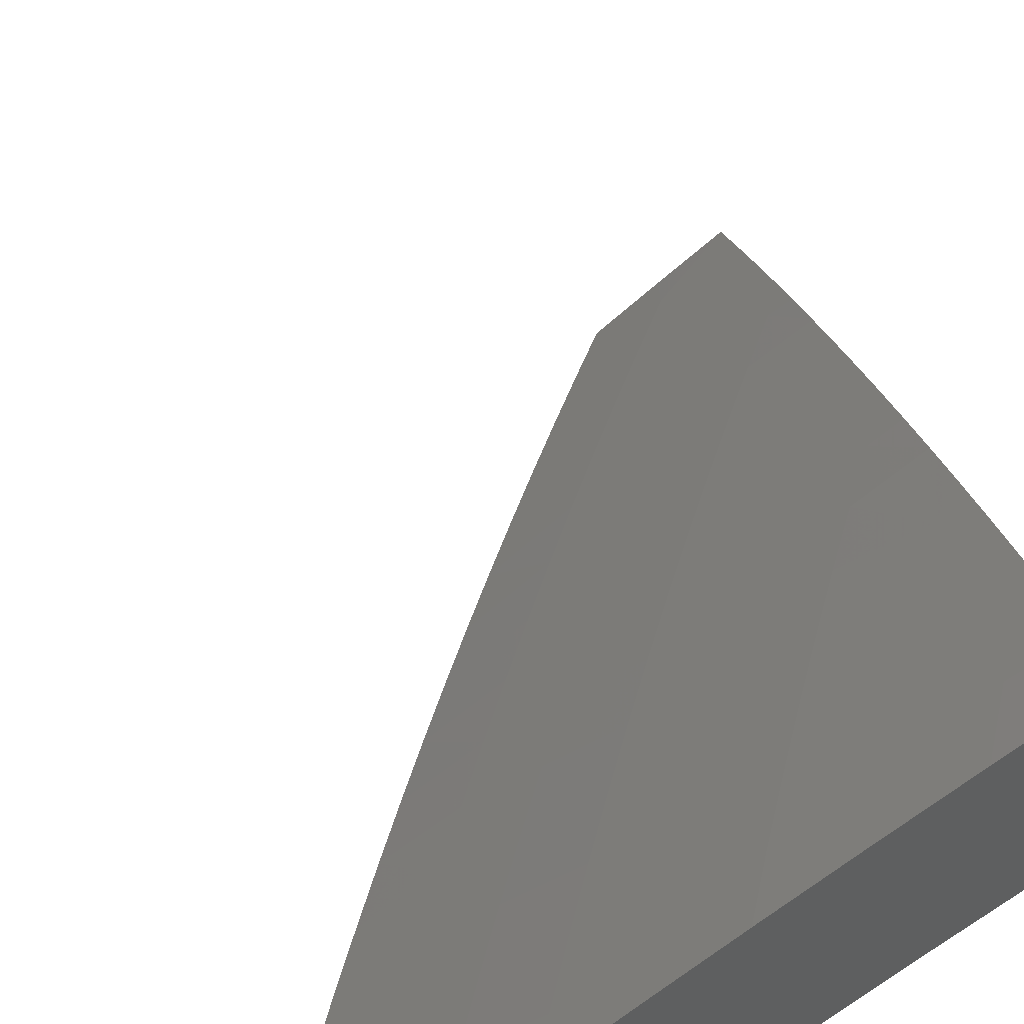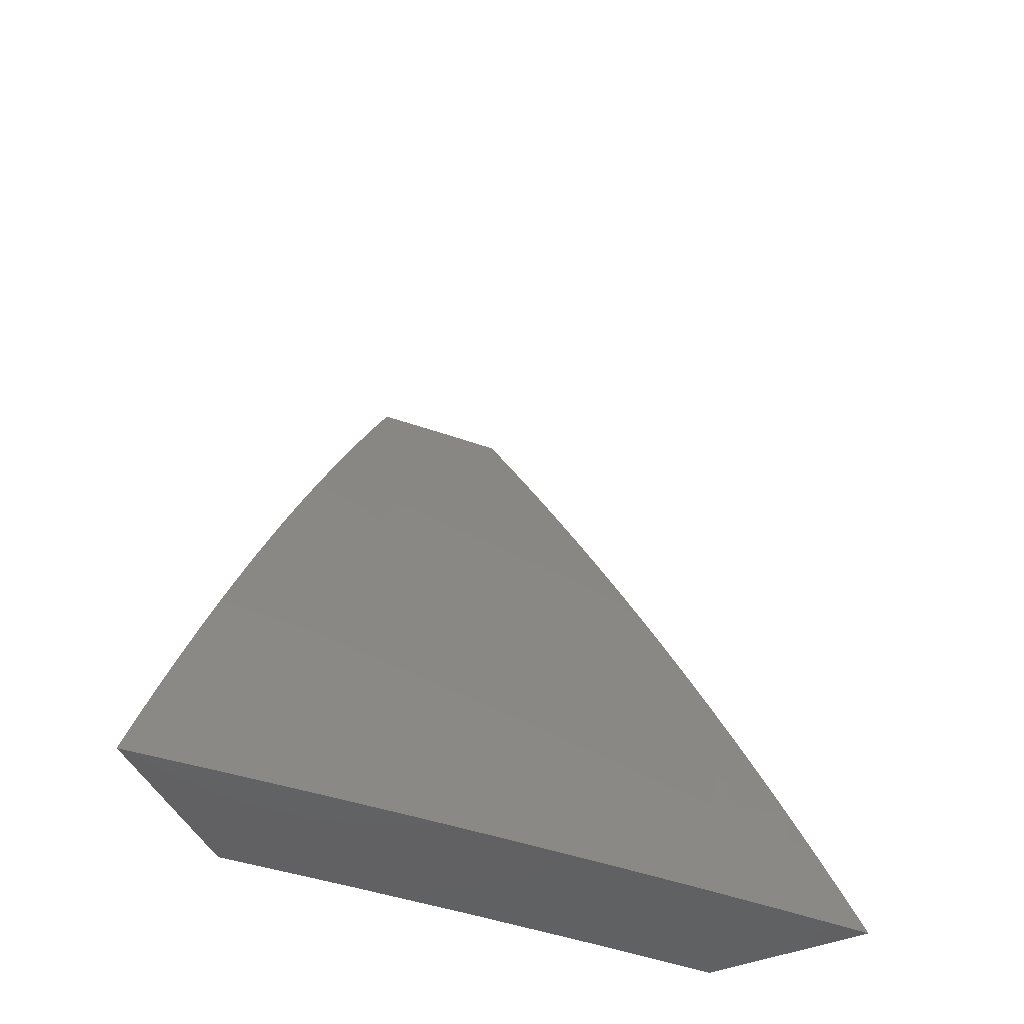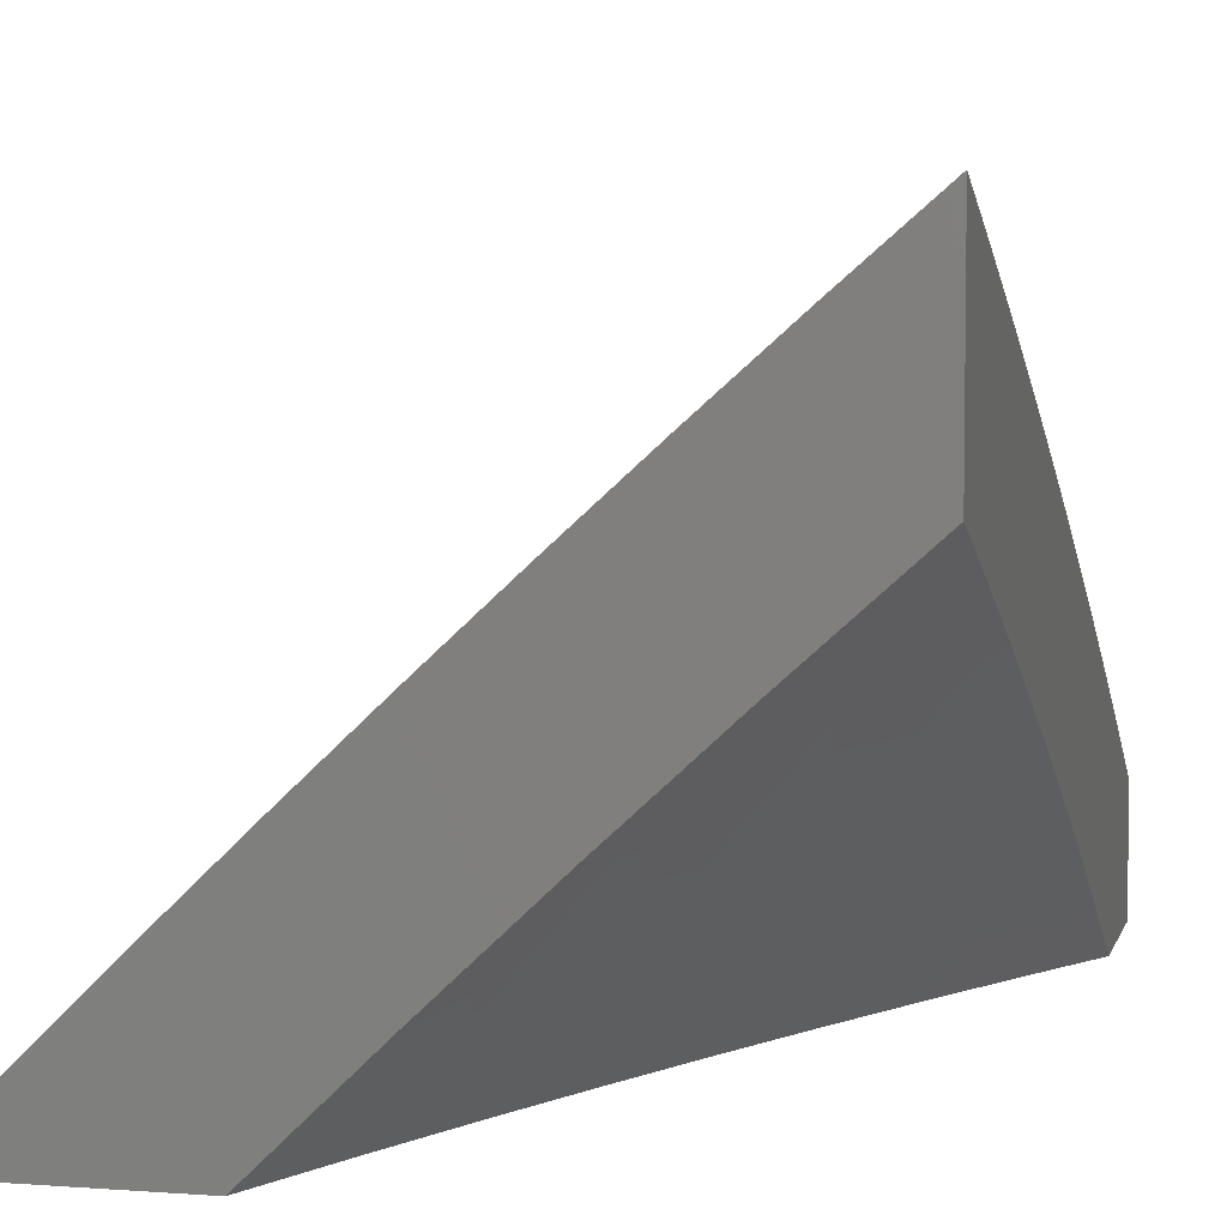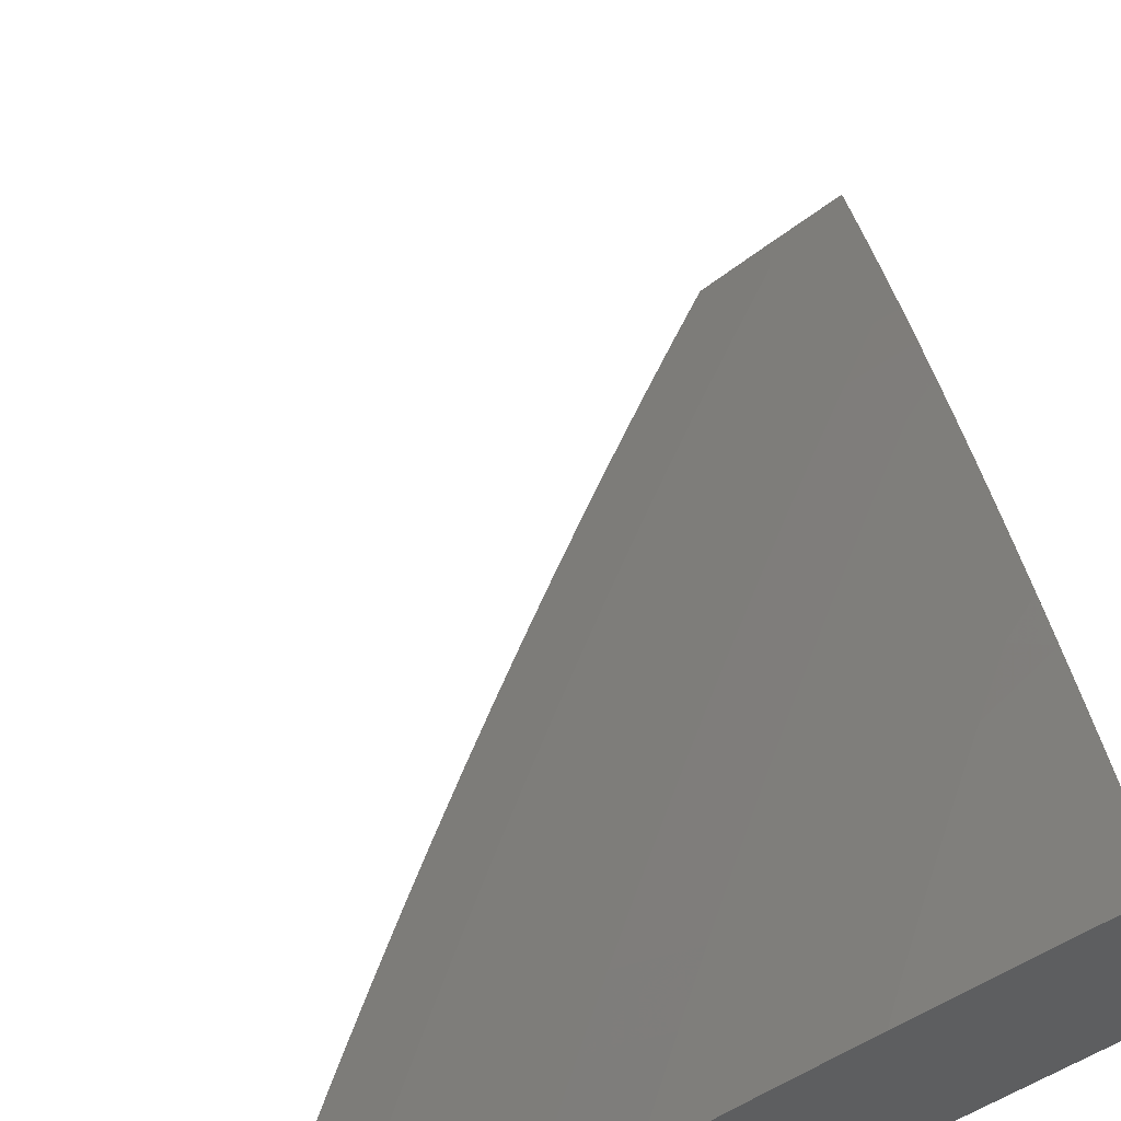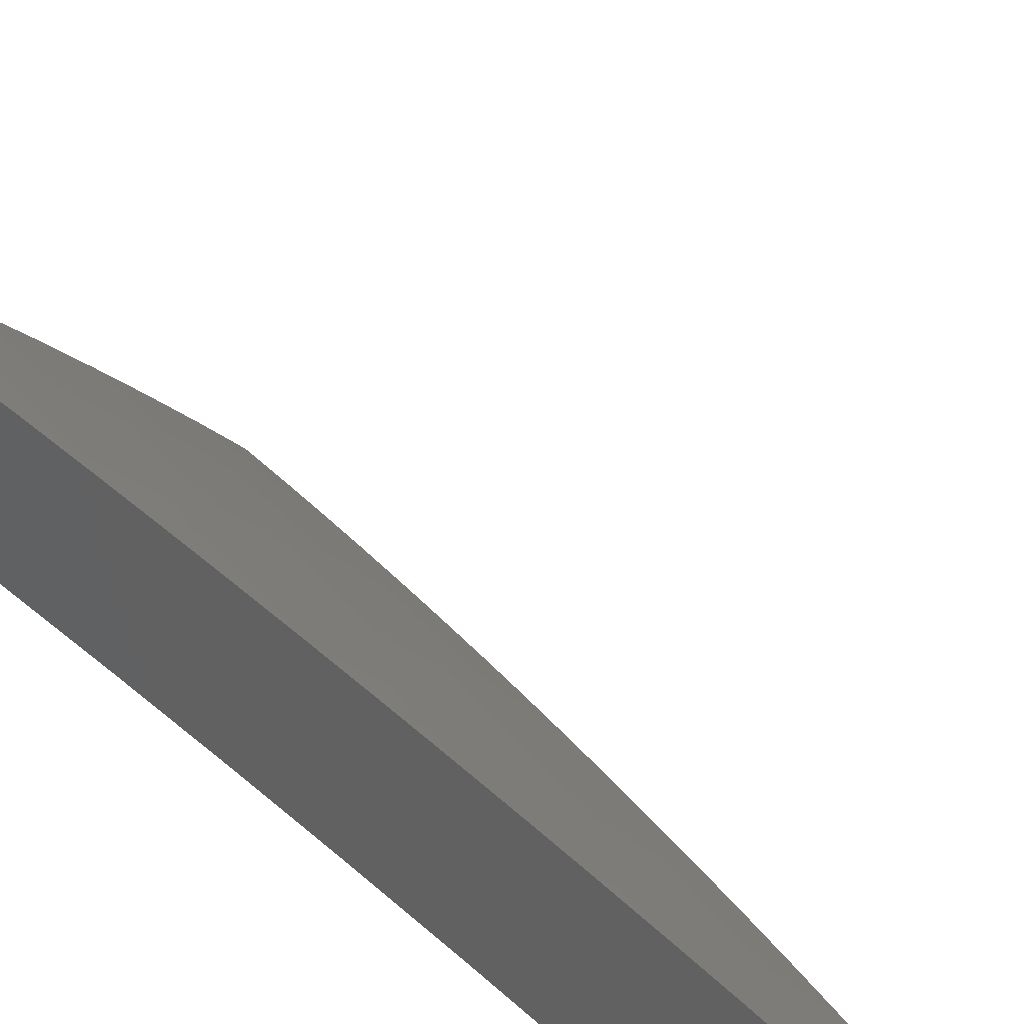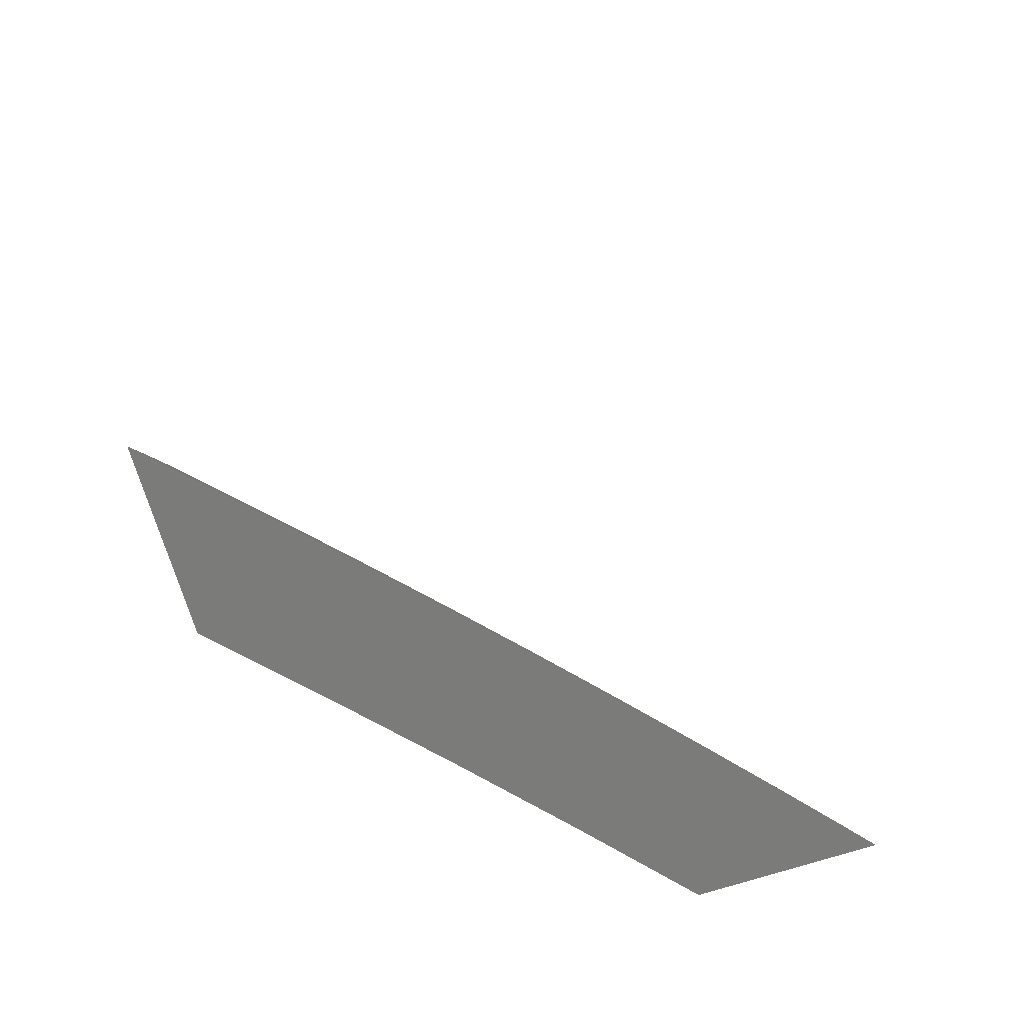
<metadata>
{"format":"stl","ext":"stl","renderer":"f3d","projection":"perspective","resolution":1024,"background":"white","views":[{"elev":46.4,"azim":-11.2,"up":"+Z"},{"elev":-45.6,"azim":-65.4,"up":"+Y"},{"elev":5.5,"azim":13.2,"up":"+Z"},{"elev":53.8,"azim":-6.6,"up":"+Z"},{"elev":35.3,"azim":120.7,"up":"+Z"},{"elev":-74.0,"azim":-72.6,"up":"+Y"}]}
</metadata>
<code>
# stl→obj: 191 verts, 378 faces
v -7.062 4 8.058
v -7.124 4 8
v -7.07 3.955 8.075
v -7.159 3.94 8
v -7.107 3.891 8.075
v -7.193 3.879 8
v -7.143 3.827 8.075
v -7.227 3.818 8
v -7.179 3.763 8.075
v -7.261 3.757 8
v -7.214 3.698 8.075
v -7.294 3.695 8
v -7.249 3.633 8.075
v -7.326 3.633 8
v -7.282 3.568 8.075
v -7.358 3.571 8
v -7.315 3.503 8.075
v -7.389 3.509 8
v -7.348 3.437 8.075
v -7.42 3.446 8
v -7.379 3.372 8.075
v -7.45 3.383 8
v -7.41 3.306 8.075
v -7.48 3.32 8
v -7.441 3.24 8.075
v -7.509 3.256 8
v -7.471 3.174 8.075
v -7.538 3.193 8
v -7.5 3.108 8.075
v -7.566 3.129 8
v -7.528 3.041 8.075
v -7.593 3.064 8
v -7.545 3 8.075
v -7.62 3 8
v -7.469 3 8.15
v -7.464 3.015 8.149
v -7.435 3.081 8.149
v -7.407 3.147 8.149
v -7.377 3.212 8.149
v -7.347 3.278 8.149
v -7.316 3.343 8.149
v -7.285 3.408 8.149
v -7.253 3.473 8.149
v -7.22 3.537 8.149
v -7.186 3.602 8.149
v -7.152 3.666 8.149
v -7.118 3.73 8.149
v -7.082 3.794 8.149
v -7.046 3.858 8.149
v -7.009 3.921 8.149
v -7 3.939 8.148
v -7 3.878 8.18
v -7 3.817 8.212
v -7.02 3.761 8.223
v -7.055 3.698 8.223
v -7 3.694 8.275
v -7.027 3.602 8.296
v -7 3.632 8.305
v -7 3.57 8.335
v -7.06 3.539 8.296
v -7 3.508 8.364
v -7.093 3.475 8.296
v -7.029 3.444 8.368
v -7.061 3.381 8.368
v -7 3.382 8.422
v -7.027 3.287 8.44
v -7 3.319 8.45
v -7 3.256 8.477
v -7.057 3.224 8.44
v -7 3.192 8.504
v -7.087 3.162 8.44
v -7.02 3.132 8.511
v -7.049 3.069 8.511
v -7 3.064 8.556
v -7 3 8.581
v -7.077 3.007 8.511
v -7.08 3 8.511
v -7.144 3.035 8.44
v -7.159 3 8.44
v -7.211 3.063 8.368
v -7.238 3 8.369
v -7.305 3.027 8.296
v -7.316 3 8.297
v -7.37 3.054 8.223
v -7.393 3 8.224
v -7 3.128 8.53
v -7 3.445 8.393
v -7 3.756 8.244
v -7 4 8.115
v -7.09 3.634 8.223
v -7.124 3.57 8.223
v -7.157 3.507 8.223
v -7.189 3.442 8.223
v -7.221 3.378 8.223
v -7.252 3.314 8.223
v -7.283 3.249 8.223
v -7.313 3.184 8.223
v -7.342 3.119 8.223
v -7.125 3.412 8.296
v -7.157 3.348 8.296
v -7.188 3.284 8.296
v -7.218 3.22 8.296
v -7.248 3.156 8.296
v -7.277 3.091 8.296
v -7.092 3.318 8.368
v -7.123 3.254 8.368
v -7.153 3.191 8.368
v -7.182 3.127 8.368
v -7.116 3.098 8.44
v -7.374 3.109 8
v -7.353 3.098 8.025
v -7.421 3 8
v -7.331 3.089 8.05
v -7.318 3 8.101
v -7.309 3.08 8.075
v -7.287 3.071 8.1
v -7.24 3.177 8.1
v -7.218 3.167 8.125
v -7.168 3.272 8.125
v -7.147 3.262 8.15
v -7.096 3.367 8.15
v -7.074 3.356 8.175
v -7.022 3.46 8.175
v -7 3.429 8.209
v -7 3.535 8.159
v -7.043 3.471 8.15
v -7.065 3.481 8.125
v -7.117 3.377 8.125
v -7.139 3.387 8.1
v -7.19 3.282 8.1
v -7.212 3.292 8.075
v -7.261 3.186 8.075
v -7.283 3.196 8.05
v -7.305 3.205 8.025
v -7.325 3.217 8
v -7.255 3.312 8.025
v -7.275 3.324 8
v -7.203 3.418 8.025
v -7.223 3.43 8
v -7.15 3.523 8.025
v -7.17 3.536 8
v -7.095 3.628 8.025
v -7.115 3.64 8
v -7.038 3.733 8.025
v -7.058 3.744 8
v -7 3.744 8.054
v -7 3.847 8
v -7.017 3.722 8.05
v -7 3.64 8.107
v -7.074 3.617 8.05
v -7.053 3.607 8.075
v -7.129 3.513 8.05
v -7.107 3.502 8.075
v -7.182 3.408 8.05
v -7.161 3.397 8.075
v -7.233 3.302 8.05
v -7.01 3.585 8.125
v -7.032 3.596 8.1
v -7.052 3.346 8.199
v -7 3.323 8.257
v -7.031 3.336 8.224
v -7.009 3.325 8.249
v -7.081 3.232 8.224
v -7.059 3.222 8.249
v -7.13 3.128 8.224
v -7.107 3.119 8.249
v -7.177 3.024 8.224
v -7.154 3.015 8.249
v -7.213 3 8.2
v -7.132 3.005 8.273
v -7.107 3 8.298
v -7.085 3.109 8.273
v -7.063 3.099 8.297
v -7.015 3.202 8.297
v -7 3.108 8.35
v -7 3.216 8.304
v -7.037 3.212 8.273
v -7 3 8.394
v -7.018 3.079 8.346
v -7.04 3.089 8.322
v -7.243 3.052 8.15
v -7.221 3.043 8.175
v -7.199 3.033 8.199
v -7.152 3.138 8.199
v -7.265 3.061 8.125
v -7.196 3.157 8.15
v -7.174 3.148 8.175
v -7.125 3.252 8.175
v -7.103 3.242 8.199
v -7.086 3.492 8.1
v -7 4 8
f 1 2 3
f 3 2 4
f 3 4 5
f 5 4 6
f 5 6 7
f 7 6 8
f 7 8 9
f 9 8 10
f 9 10 11
f 11 10 12
f 11 12 13
f 13 12 14
f 13 14 15
f 15 14 16
f 15 16 17
f 17 16 18
f 17 18 19
f 19 18 20
f 19 20 21
f 21 20 22
f 21 22 23
f 23 22 24
f 23 24 25
f 25 24 26
f 25 26 27
f 27 26 28
f 27 28 29
f 29 28 30
f 29 30 31
f 31 30 32
f 31 32 33
f 33 32 34
f 33 35 31
f 31 35 36
f 31 36 29
f 29 36 37
f 29 37 27
f 27 37 38
f 27 38 25
f 25 38 39
f 25 39 23
f 23 39 40
f 23 40 21
f 21 40 41
f 21 41 19
f 19 41 42
f 19 42 17
f 17 42 43
f 17 43 15
f 15 43 44
f 15 44 13
f 13 44 45
f 13 45 11
f 11 45 46
f 11 46 9
f 9 46 47
f 9 47 7
f 7 47 48
f 7 48 5
f 5 48 49
f 5 49 3
f 3 49 50
f 3 50 51
f 51 50 52
f 52 50 49
f 52 49 53
f 53 49 48
f 53 48 54
f 54 48 55
f 54 55 56
f 56 55 57
f 56 57 58
f 58 57 59
f 59 57 60
f 59 60 61
f 61 60 62
f 61 62 63
f 63 62 64
f 63 64 65
f 65 64 66
f 65 66 67
f 67 66 68
f 68 66 69
f 68 69 70
f 70 69 71
f 70 71 72
f 72 71 73
f 72 73 74
f 74 73 75
f 75 73 76
f 75 76 77
f 77 76 78
f 77 78 79
f 79 78 80
f 79 80 81
f 81 80 82
f 81 82 83
f 83 82 84
f 83 84 85
f 85 84 37
f 85 37 36
f 35 85 36
f 74 86 72
f 72 86 70
f 65 87 63
f 63 87 61
f 56 88 54
f 54 88 53
f 51 89 3
f 3 89 1
f 55 48 47
f 55 47 90
f 90 47 46
f 90 46 91
f 91 46 45
f 91 45 92
f 92 45 44
f 92 44 93
f 93 44 43
f 93 43 94
f 94 43 42
f 94 42 95
f 95 42 41
f 95 41 96
f 96 41 40
f 96 40 97
f 97 40 39
f 97 39 98
f 98 39 38
f 98 38 84
f 84 38 37
f 60 57 90
f 90 57 55
f 60 90 91
f 62 60 91
f 62 91 92
f 62 92 99
f 99 92 93
f 99 93 100
f 100 93 94
f 100 94 101
f 101 94 95
f 101 95 102
f 102 95 96
f 102 96 103
f 103 96 97
f 103 97 104
f 104 97 98
f 104 98 82
f 82 98 84
f 62 99 64
f 64 99 105
f 64 105 66
f 66 105 69
f 105 99 100
f 105 100 106
f 106 100 101
f 106 101 107
f 107 101 102
f 107 102 108
f 108 102 103
f 108 103 80
f 80 103 104
f 80 104 82
f 71 69 106
f 106 69 105
f 71 106 107
f 71 107 109
f 109 107 108
f 109 108 78
f 78 108 80
f 76 73 109
f 109 73 71
f 76 109 78
f 110 111 112
f 112 111 113
f 112 113 114
f 114 113 115
f 114 115 116
f 116 115 117
f 116 117 118
f 118 117 119
f 118 119 120
f 120 119 121
f 120 121 122
f 122 121 123
f 122 123 124
f 124 123 125
f 125 123 126
f 125 126 127
f 127 126 128
f 127 128 129
f 129 128 130
f 129 130 131
f 131 130 132
f 131 132 133
f 133 132 113
f 133 113 111
f 111 110 134
f 134 110 135
f 134 135 136
f 136 135 137
f 136 137 138
f 138 137 139
f 138 139 140
f 140 139 141
f 140 141 142
f 142 141 143
f 142 143 144
f 144 143 145
f 144 145 146
f 146 145 147
f 144 146 148
f 148 146 149
f 148 149 150
f 150 149 151
f 150 151 152
f 152 151 153
f 152 153 154
f 154 153 155
f 154 155 156
f 156 155 131
f 156 131 133
f 125 157 149
f 149 157 158
f 149 158 151
f 151 158 153
f 122 124 159
f 159 124 160
f 159 160 161
f 161 160 162
f 161 162 163
f 163 162 164
f 163 164 165
f 165 164 166
f 165 166 167
f 167 166 168
f 167 168 169
f 169 168 170
f 169 170 171
f 171 170 172
f 171 172 173
f 173 172 174
f 173 174 175
f 175 174 176
f 176 174 177
f 176 177 164
f 164 177 166
f 162 160 164
f 164 160 176
f 178 179 175
f 175 179 180
f 175 180 173
f 173 180 171
f 178 171 179
f 179 171 180
f 114 181 169
f 169 181 182
f 169 182 183
f 183 182 184
f 183 184 165
f 165 184 163
f 117 115 132
f 132 115 113
f 181 114 185
f 185 114 116
f 185 116 118
f 181 185 186
f 186 185 118
f 186 118 120
f 167 169 183
f 182 181 187
f 187 181 186
f 187 186 188
f 188 186 120
f 188 120 122
f 165 167 183
f 172 170 168
f 172 168 166
f 156 133 134
f 134 133 111
f 119 117 130
f 130 117 132
f 182 187 184
f 184 187 189
f 184 189 163
f 163 189 161
f 189 187 188
f 174 172 177
f 177 172 166
f 154 156 136
f 136 156 134
f 129 131 155
f 121 119 128
f 128 119 130
f 122 159 188
f 188 159 189
f 159 161 189
f 152 154 138
f 138 154 136
f 129 155 190
f 190 155 153
f 190 153 158
f 123 121 126
f 126 121 128
f 150 152 140
f 140 152 138
f 129 190 127
f 127 190 157
f 127 157 125
f 157 190 158
f 148 150 142
f 142 150 140
f 144 148 142
f 75 77 178
f 178 77 79
f 178 79 171
f 171 79 81
f 171 81 169
f 169 81 83
f 169 83 85
f 169 85 114
f 114 85 35
f 114 35 112
f 112 35 33
f 112 33 34
f 34 32 112
f 112 32 30
f 112 30 28
f 112 28 110
f 110 28 26
f 110 26 24
f 110 24 135
f 135 24 22
f 135 22 20
f 135 20 137
f 137 20 18
f 137 18 139
f 139 18 16
f 139 16 14
f 139 14 141
f 141 14 12
f 141 12 10
f 141 10 143
f 143 10 8
f 143 8 6
f 143 6 145
f 145 6 4
f 145 4 147
f 147 4 2
f 147 2 191
f 2 1 191
f 191 1 89
f 191 89 147
f 147 89 51
f 147 51 146
f 146 51 52
f 146 52 149
f 149 52 53
f 149 53 88
f 149 88 125
f 125 88 56
f 125 56 58
f 125 58 124
f 124 58 59
f 124 59 61
f 124 61 160
f 160 61 87
f 160 87 176
f 176 87 65
f 176 65 67
f 176 67 175
f 175 67 68
f 175 68 70
f 175 70 178
f 178 70 86
f 178 86 74
f 74 75 178

</code>
